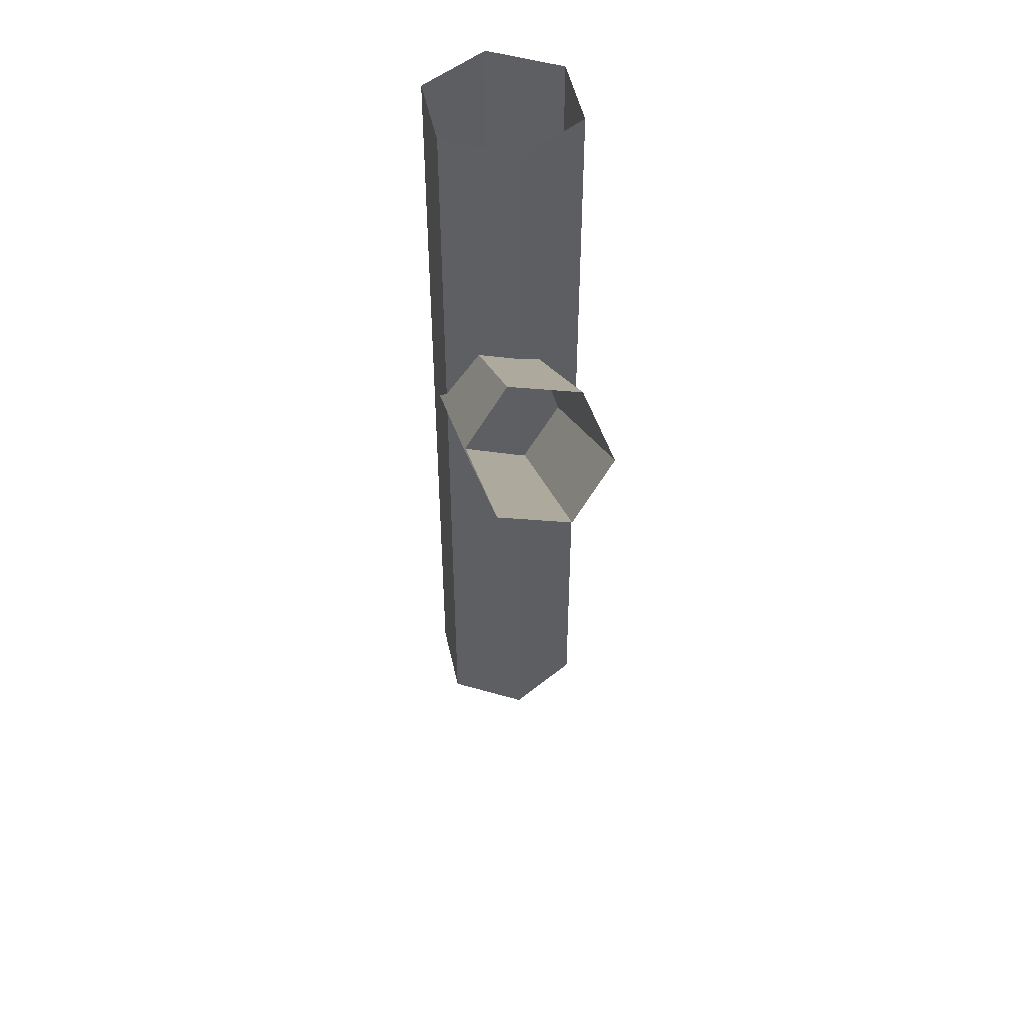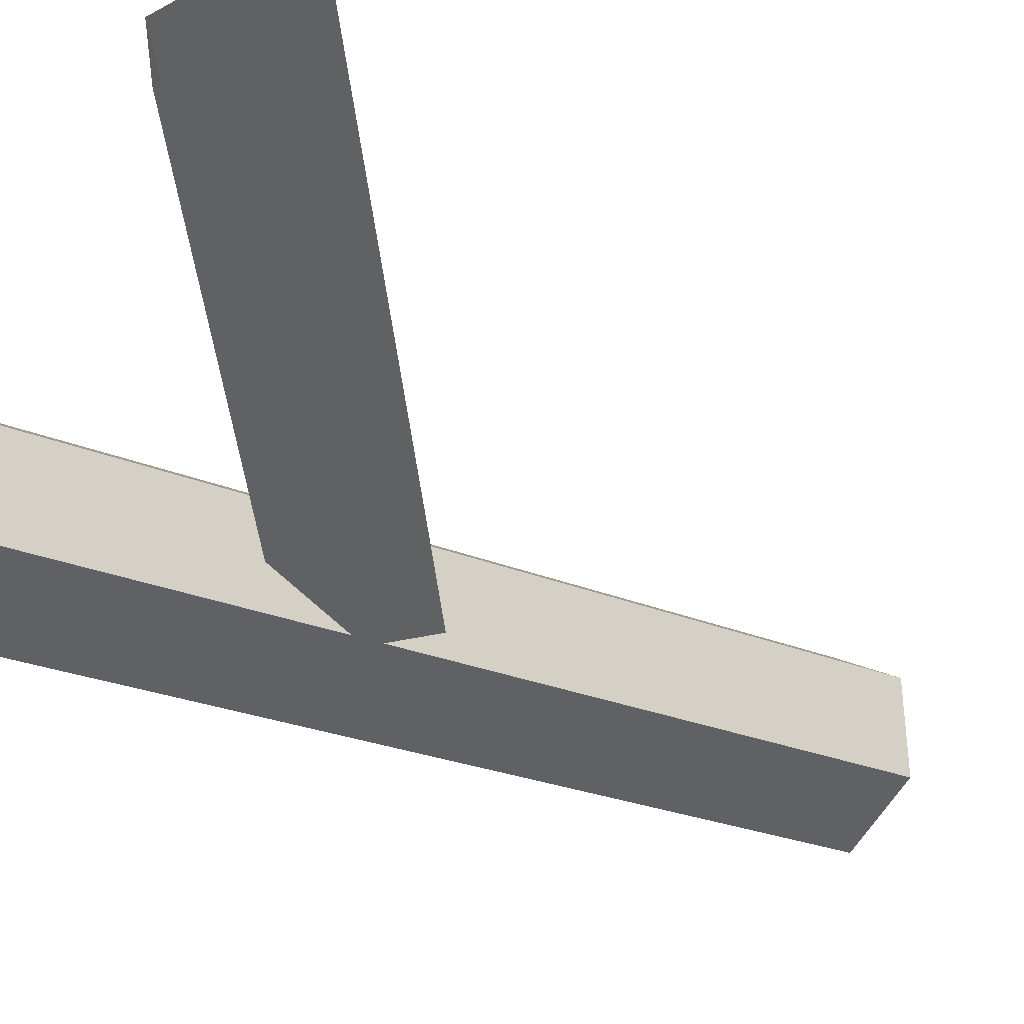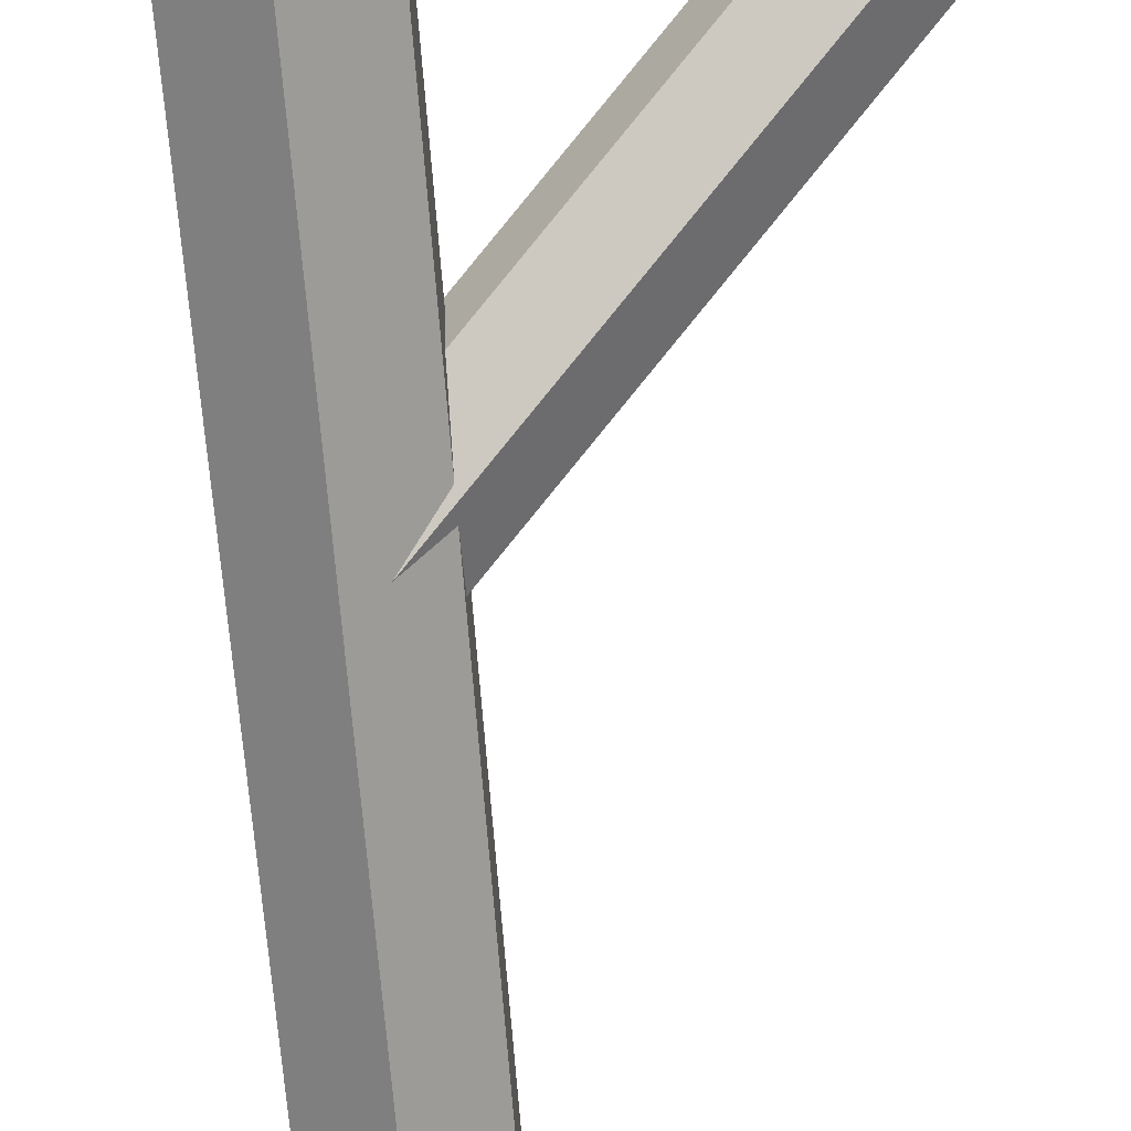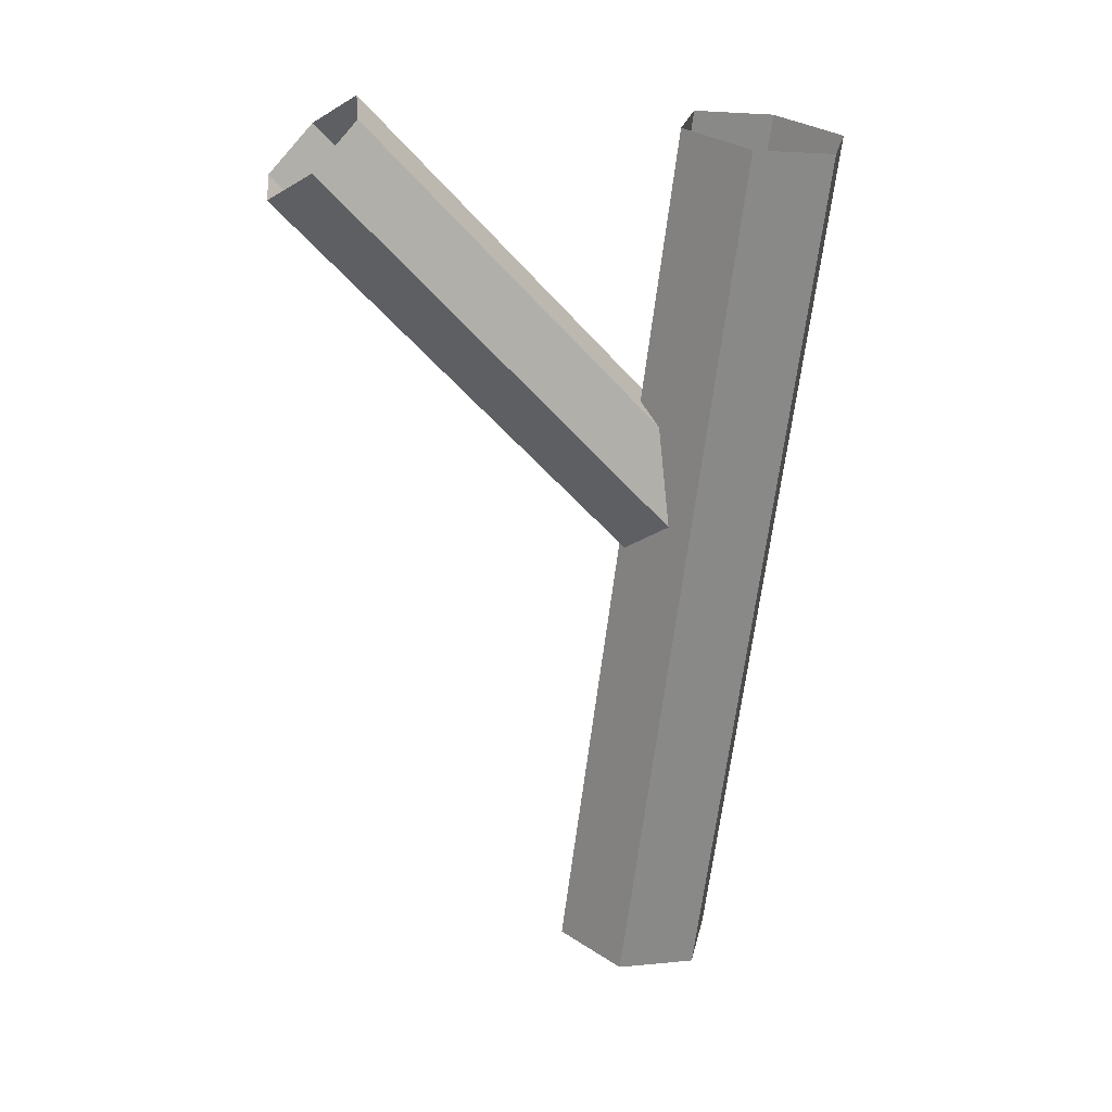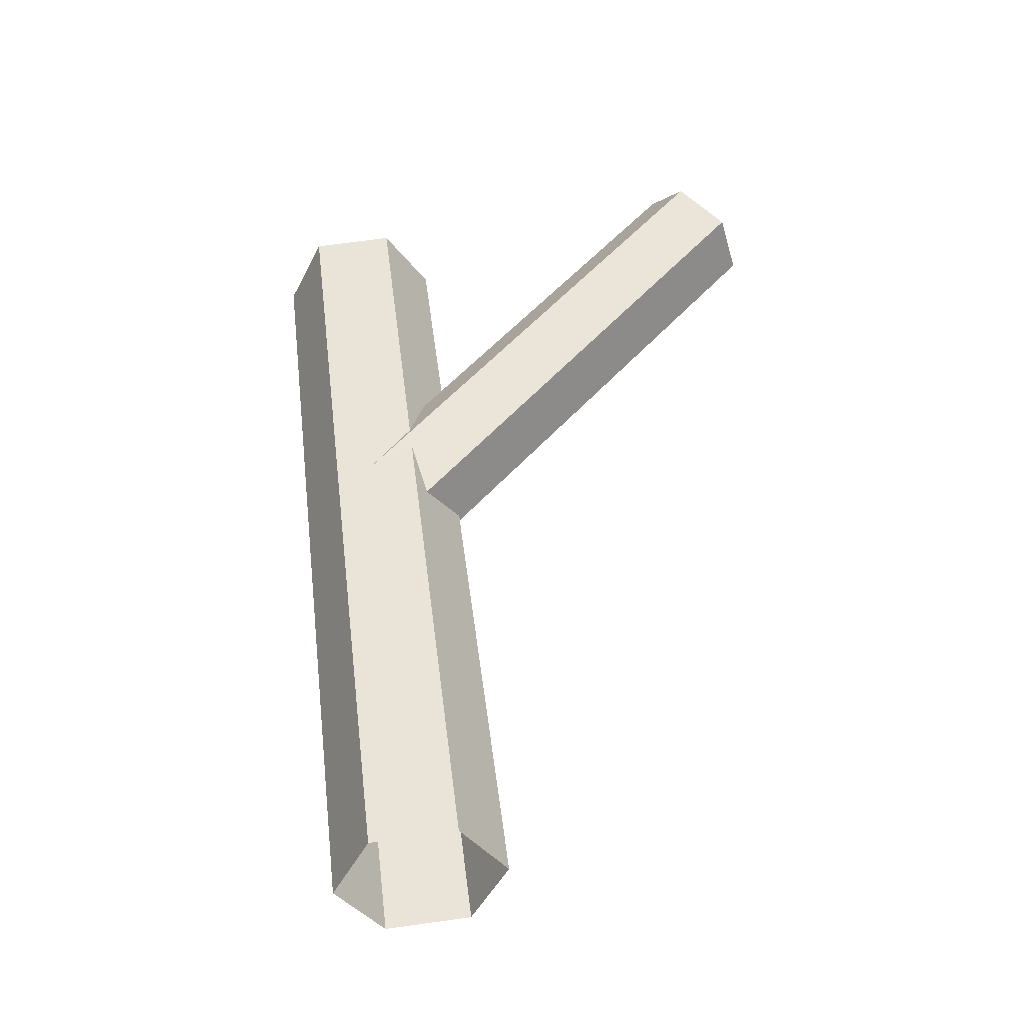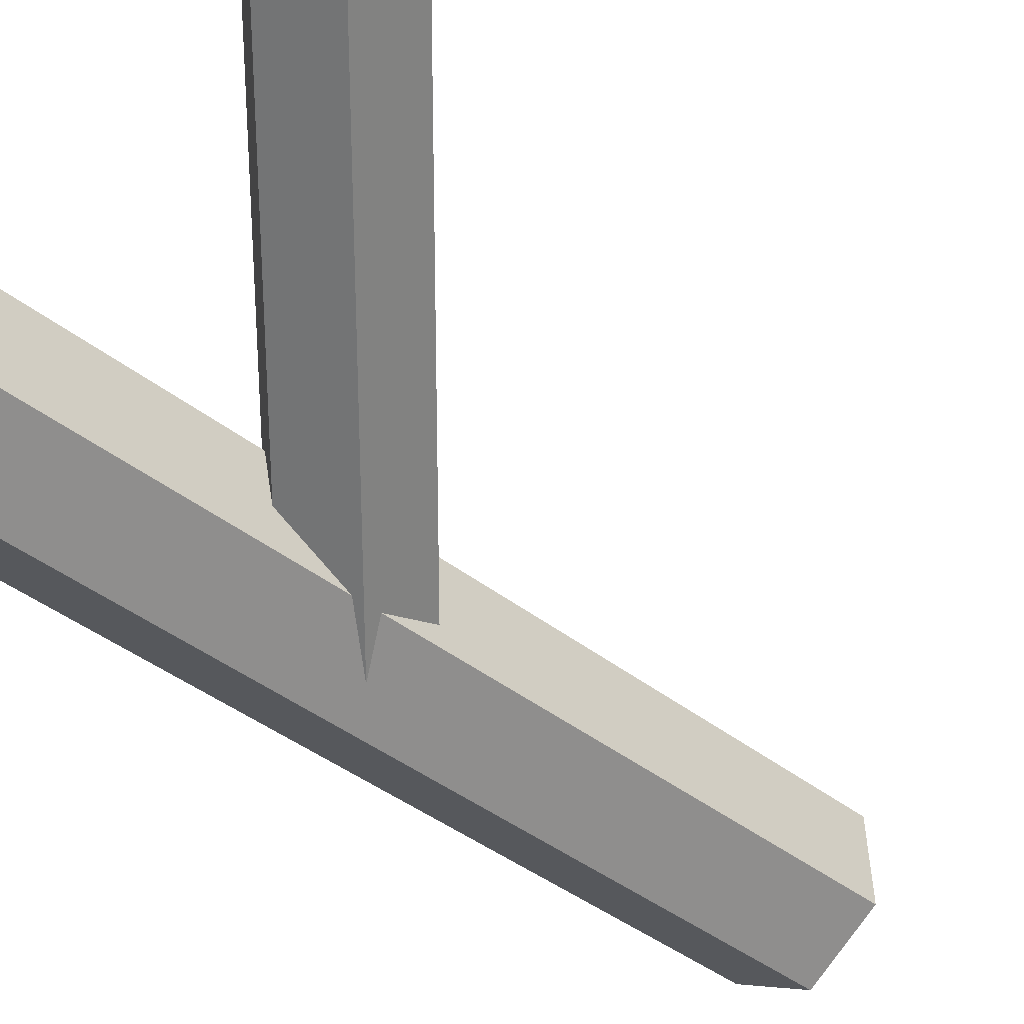
<metadata>
{"format":"obj","ext":"obj","renderer":"f3d","projection":"perspective","resolution":1024,"background":"white","views":[{"elev":56.7,"azim":-71.4,"up":"+Y"},{"elev":-25.2,"azim":-135.4,"up":"+Z"},{"elev":-70.1,"azim":177.6,"up":"+Z"},{"elev":25.0,"azim":12.6,"up":"+Y"},{"elev":-42.7,"azim":-145.7,"up":"+Y"},{"elev":-43.5,"azim":-141.1,"up":"+Z"}]}
</metadata>
<code>
v -0.3583 -0.2223 -0.442
v -0.8381 -0.1543 -0.1556
v -0.8296 -0.1325 0.4068
v -0.3412 -0.1788 0.6828
v 0.1386 -0.2468 0.3965
v 0.13 -0.2685 -0.1659
v 0.3412 5.727 -0.6828
v -0.1386 5.795 -0.3965
v -0.13 5.817 0.1659
v 0.3583 5.771 0.442
v 0.8381 5.703 0.1556
v 0.8296 5.681 -0.4068
v -0.1804 3.086 -0.4511
v -0.39 2.816 -0.1837
v -0.2562 2.769 0.2267
v 0.08729 2.993 0.3698
v 0.297 3.263 0.1025
v 0.1631 3.31 -0.308
v -2.396 5.825 0.5819
v -2.605 5.555 0.8493
v -2.472 5.508 1.26
v -2.128 5.732 1.403
v -1.918 6.003 1.135
v -2.052 6.049 0.725
f 1 2 7
f 7 2 8
f 2 3 8
f 8 3 9
f 3 4 9
f 9 4 10
f 4 5 10
f 10 5 11
f 5 6 11
f 11 6 12
f 6 1 12
f 12 1 7
f 13 14 19
f 19 14 20
f 14 15 20
f 20 15 21
f 15 16 21
f 21 16 22
f 16 17 22
f 22 17 23
f 17 18 23
f 23 18 24
f 18 13 24
f 24 13 19

</code>
